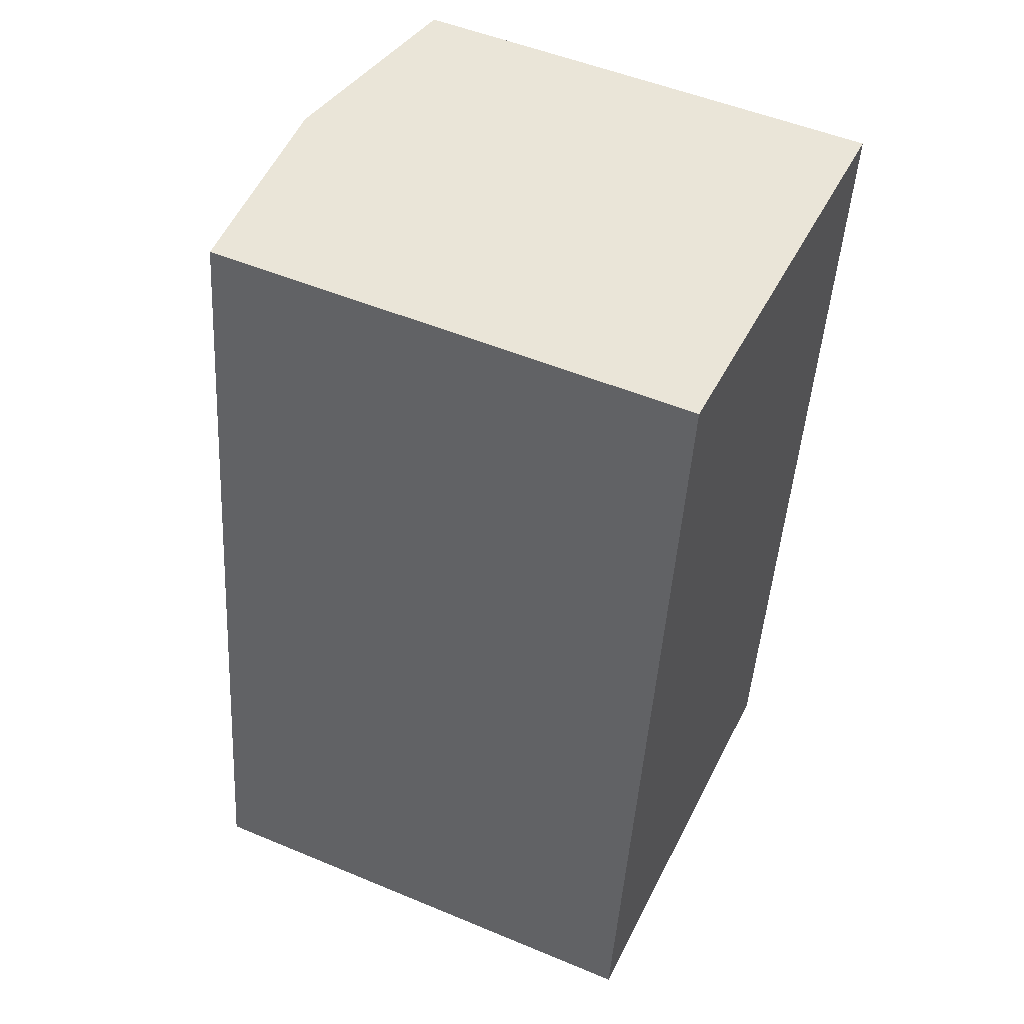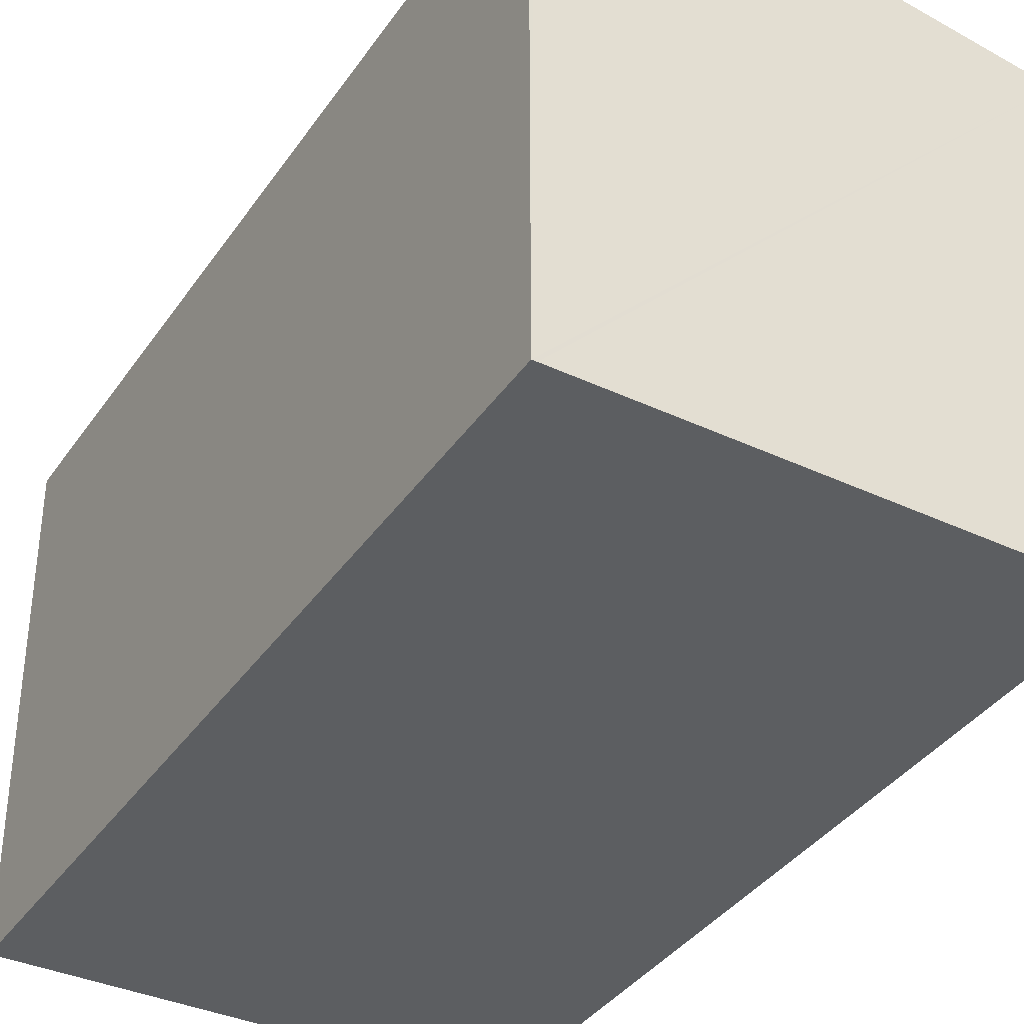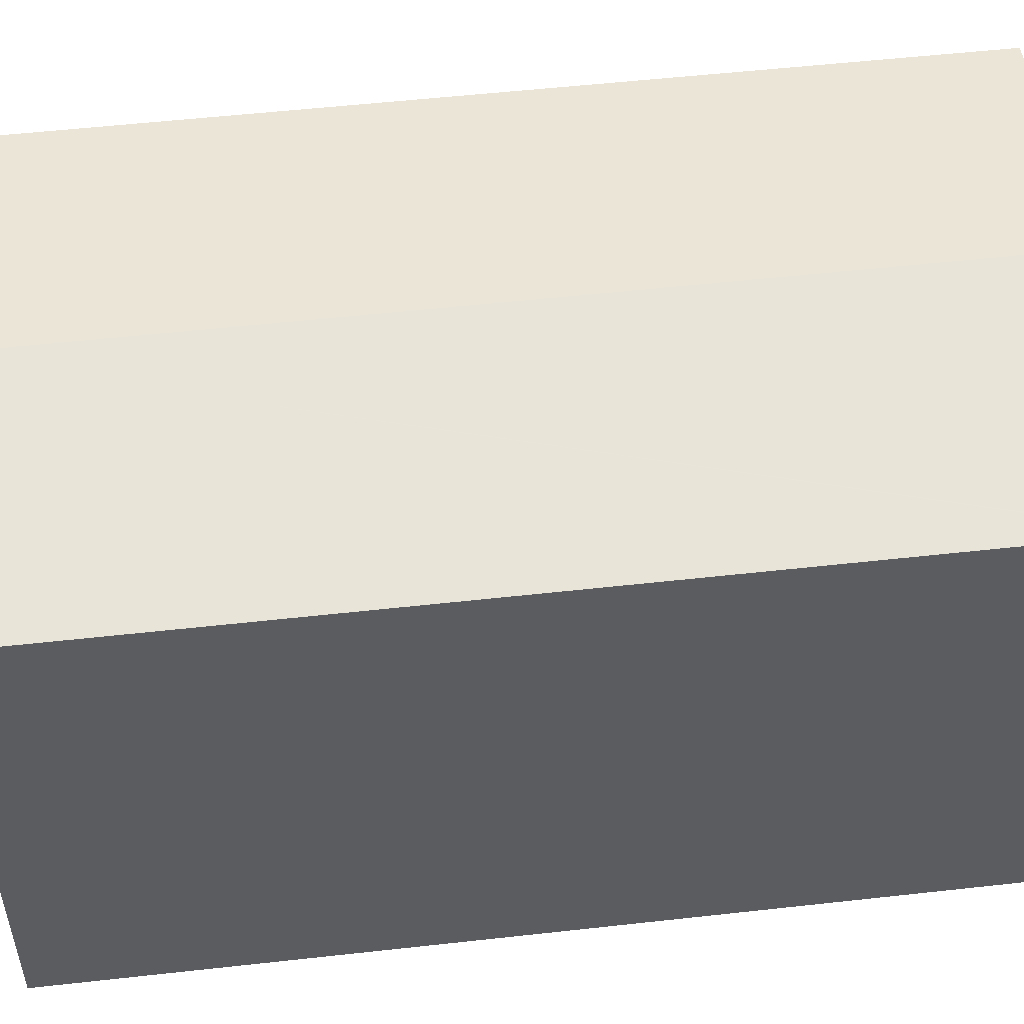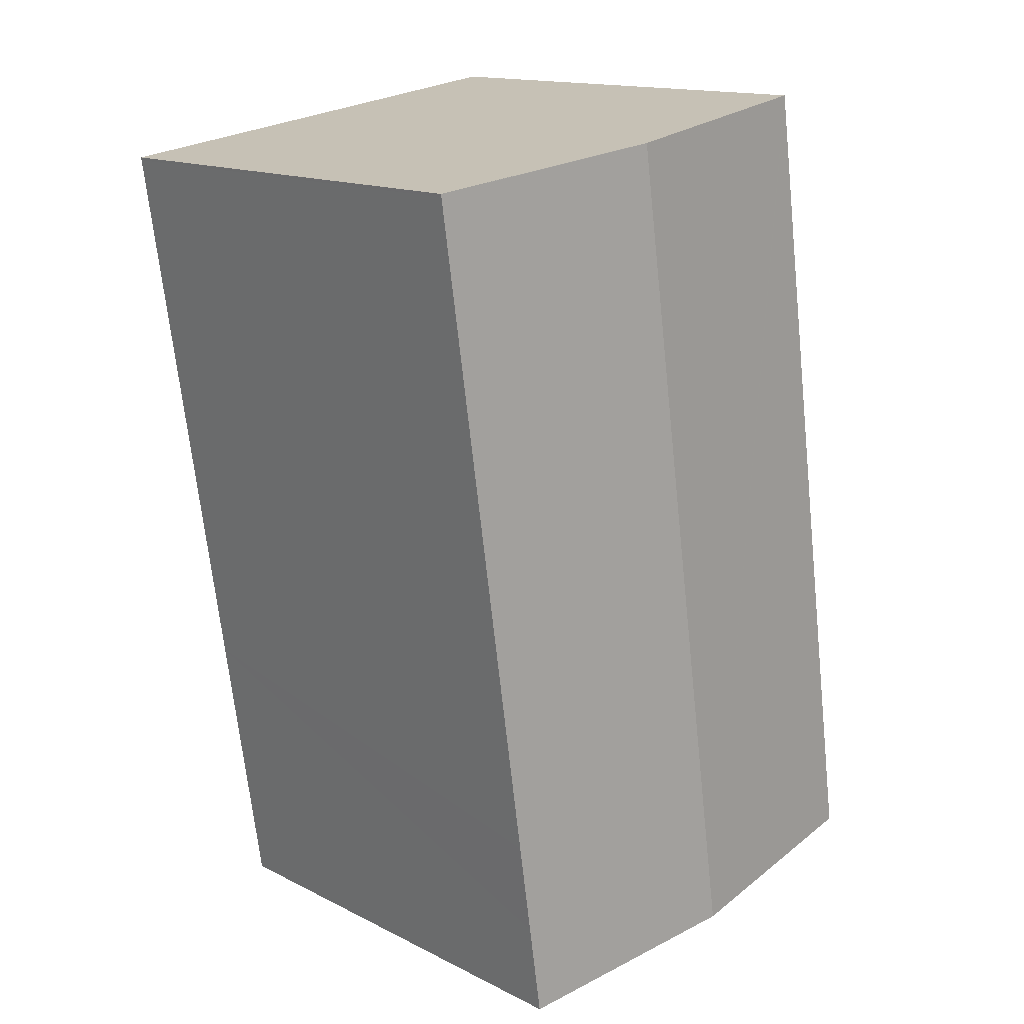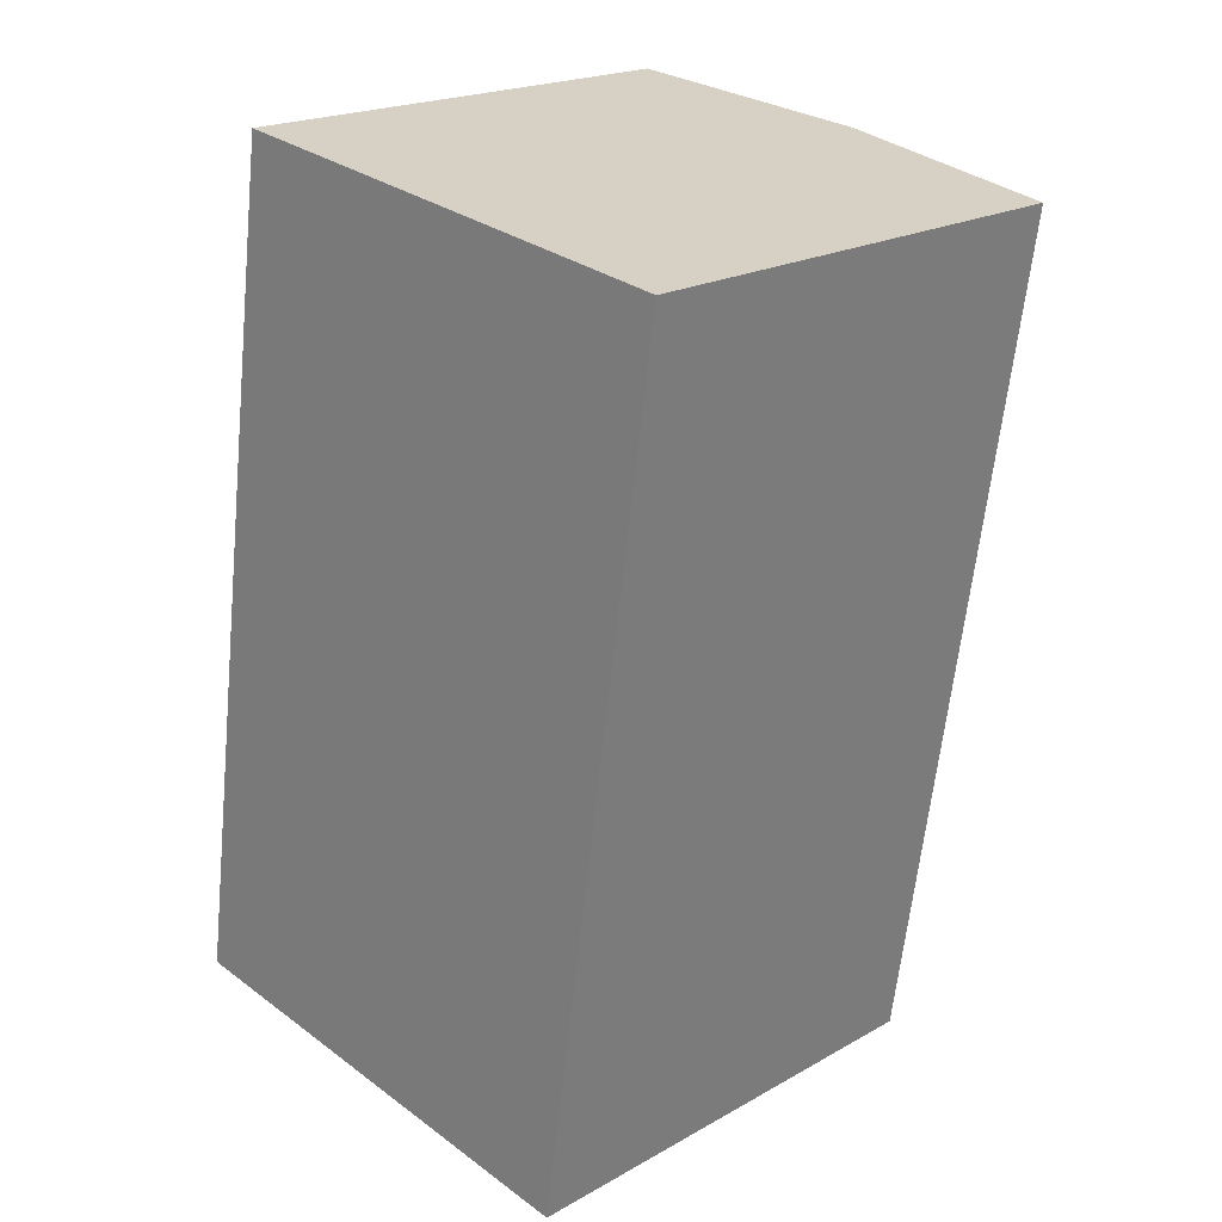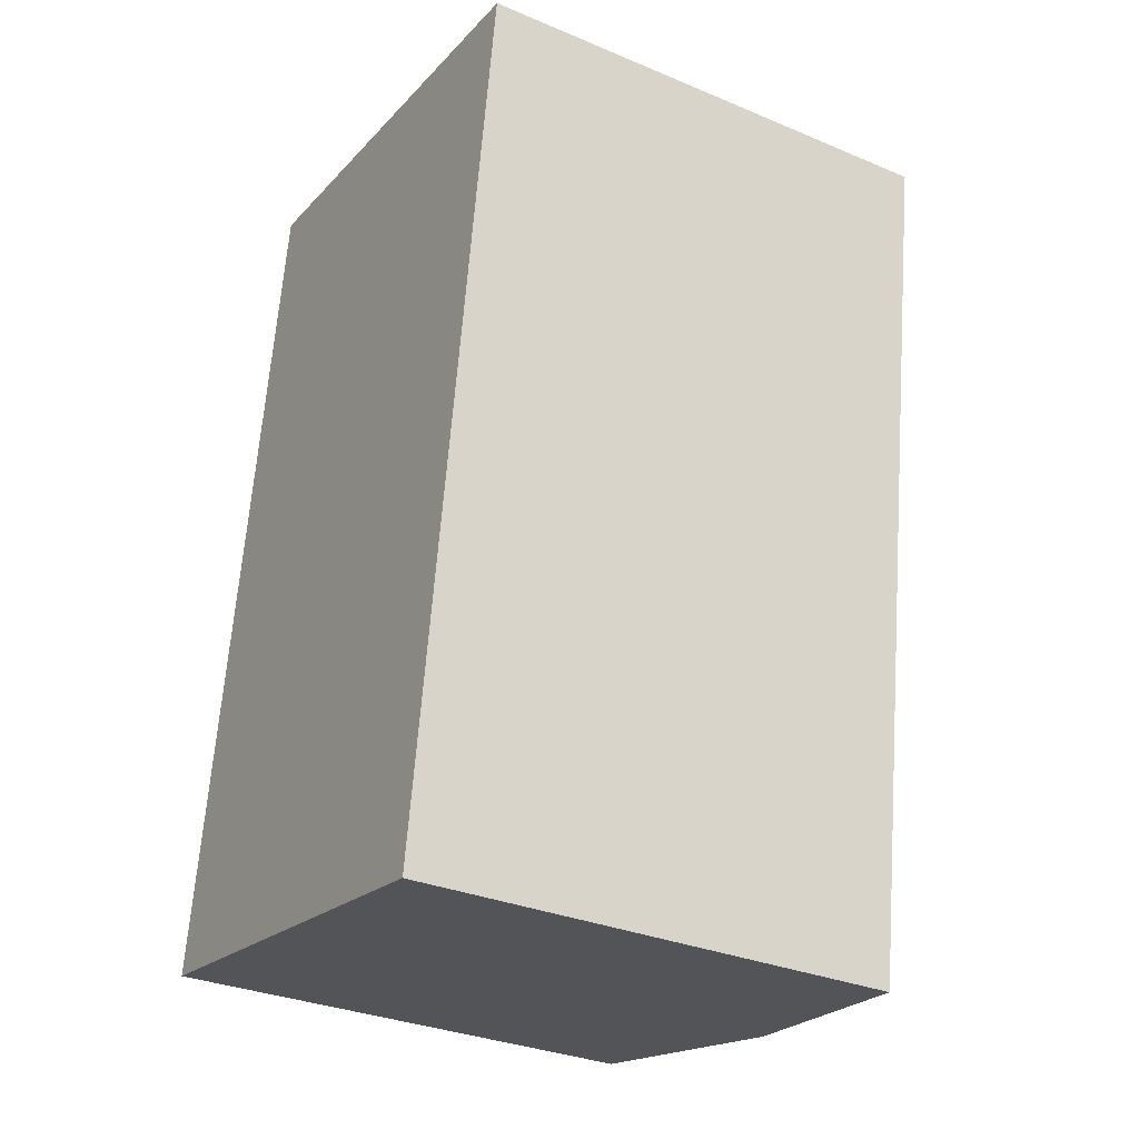
<metadata>
{"format":"obj","ext":"obj","renderer":"f3d","projection":"perspective","resolution":1024,"background":"white","views":[{"elev":50.9,"azim":-65.5,"up":"+Z"},{"elev":-37.3,"azim":158.1,"up":"+Y"},{"elev":53.5,"azim":-88.4,"up":"+Y"},{"elev":14.8,"azim":137.2,"up":"+Z"},{"elev":20.4,"azim":44.4,"up":"+Z"},{"elev":-31.5,"azim":59.3,"up":"+Z"}]}
</metadata>
<code>
v  6.363 13.91 -1.045
v  3.372 13.13 22.78
v  9.751 13.91 21.87
v  3.358 13.13 22.68
v  0 13.13 8.039e-16
v  12.61 13.14 -2.071
v  13.1 13.13 0.473
v  12.72 13.13 -2.091
v  13.48 13.13 3.022
v  13.86 13.13 5.575
v  16.12 13.13 20.89
v  16.13 13.13 20.95
v  12.56 13.56 21.47
v  16.13 13.13 20.97
v  12.72 1.28e-16 -2.091
v  12.61 1.268e-16 -2.071
v  6.363 6.399e-17 -1.045
v  0 0 0
v  3.358 -1.389e-15 22.68
v  3.372 -1.395e-15 22.78
v  16.13 -1.284e-15 20.97
v  12.56 -1.315e-15 21.47
v  9.751 -1.339e-15 21.87
v  16.12 -1.279e-15 20.89
v  16.13 -1.283e-15 20.95
v  13.86 -3.414e-16 5.575
v  13.1 -2.896e-17 0.473
v  13.48 -1.85e-16 3.022
g defaultobject
f 1 2 3
f 2 1 4
f 4 1 5
f 6 7 8
f 7 6 1
f 7 1 3
f 7 3 9
f 9 3 10
f 10 3 11
f 11 3 12
f 12 3 13
f 12 13 14
f 15 6 8
f 6 15 1
f 1 15 5
f 5 15 16
f 5 16 17
f 5 17 18
f 18 4 5
f 4 18 19
f 4 19 2
f 2 19 20
f 20 3 2
f 3 20 13
f 13 20 14
f 14 20 21
f 21 20 22
f 22 20 23
f 21 12 14
f 12 21 11
f 11 21 24
f 24 21 25
f 24 10 11
f 10 24 26
f 10 26 9
f 9 26 7
f 7 26 8
f 8 26 15
f 15 26 27
f 27 26 28
f 22 25 21
f 25 22 24
f 24 22 26
f 26 22 23
f 26 23 20
f 26 20 19
f 26 19 18
f 26 18 28
f 28 18 27
f 27 18 17
f 27 17 16
f 27 16 15

</code>
